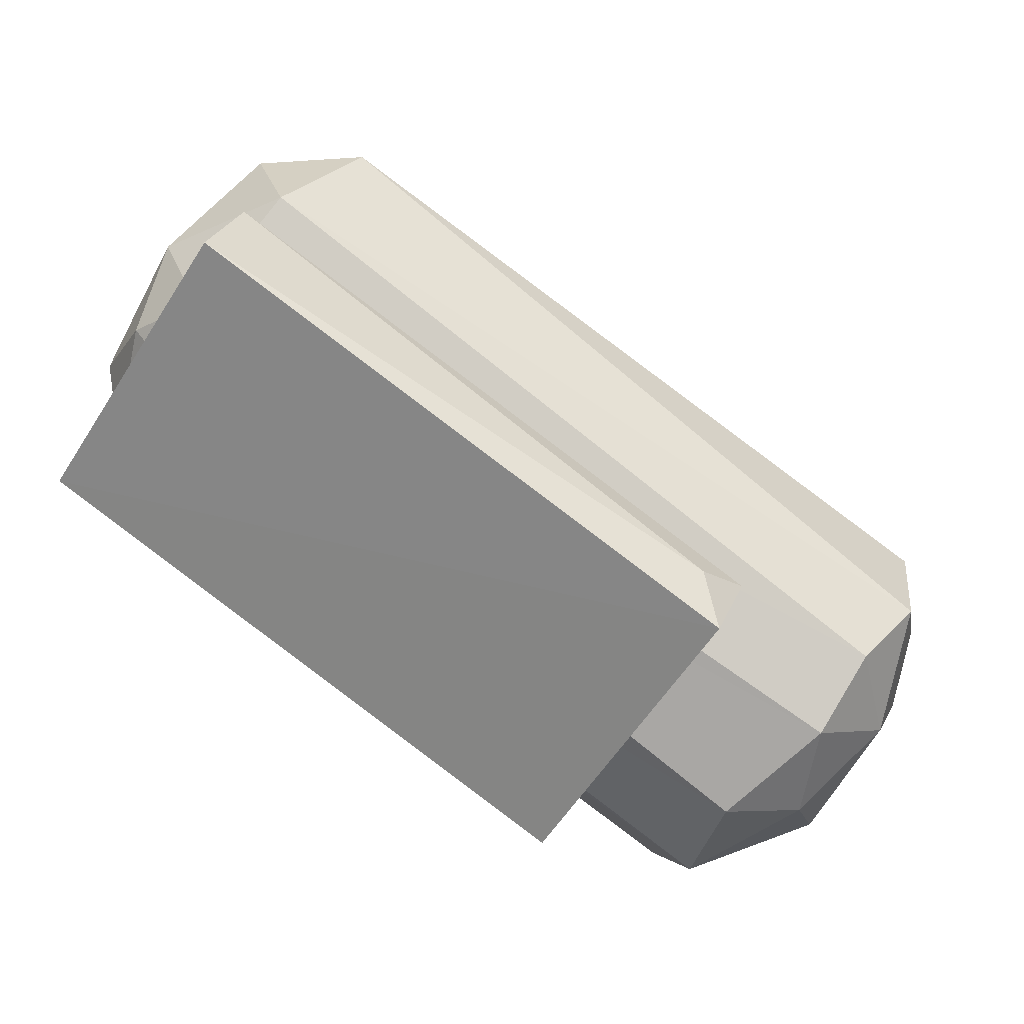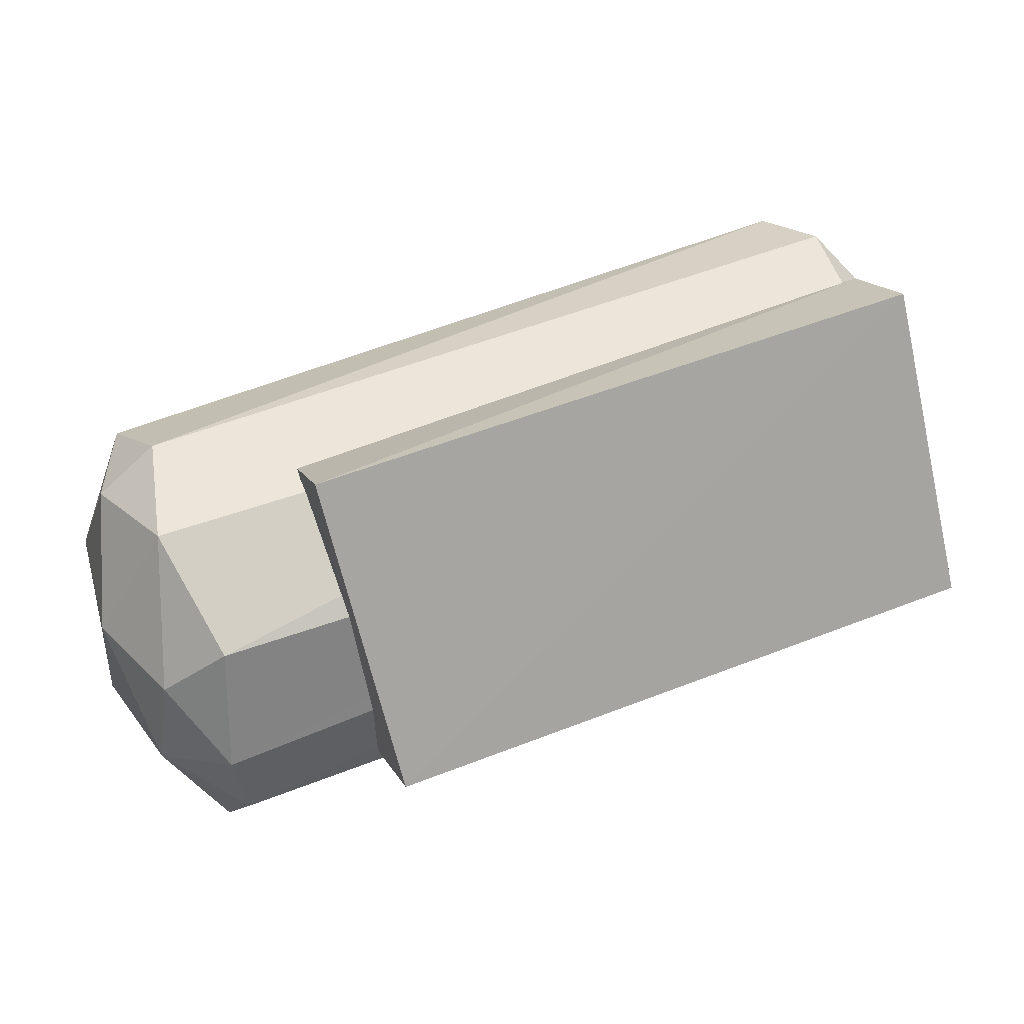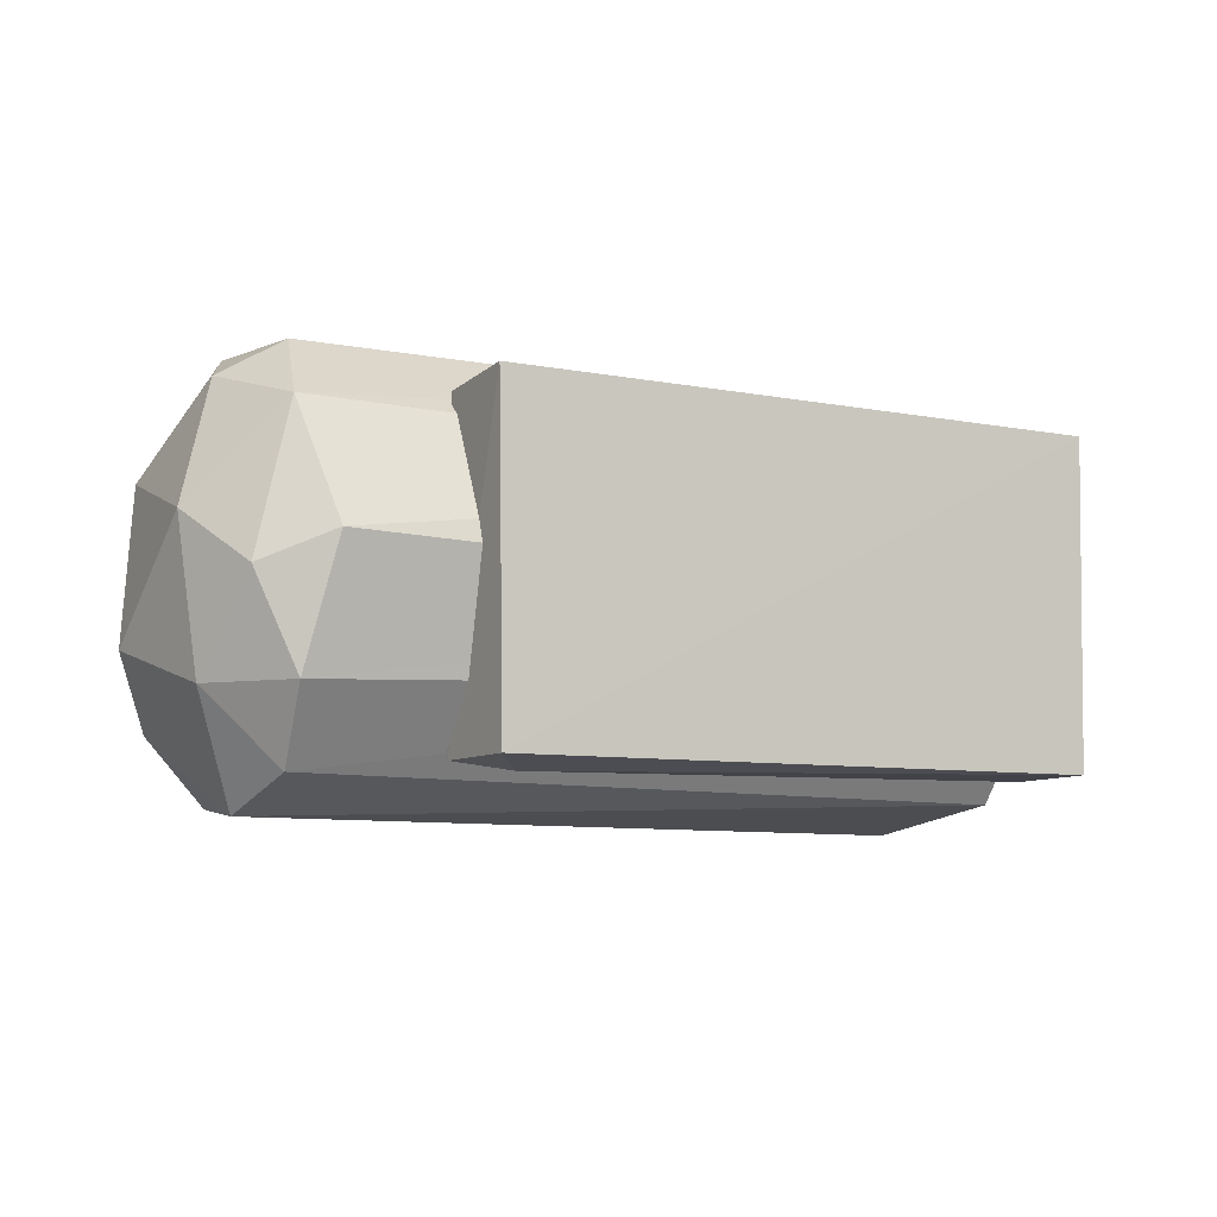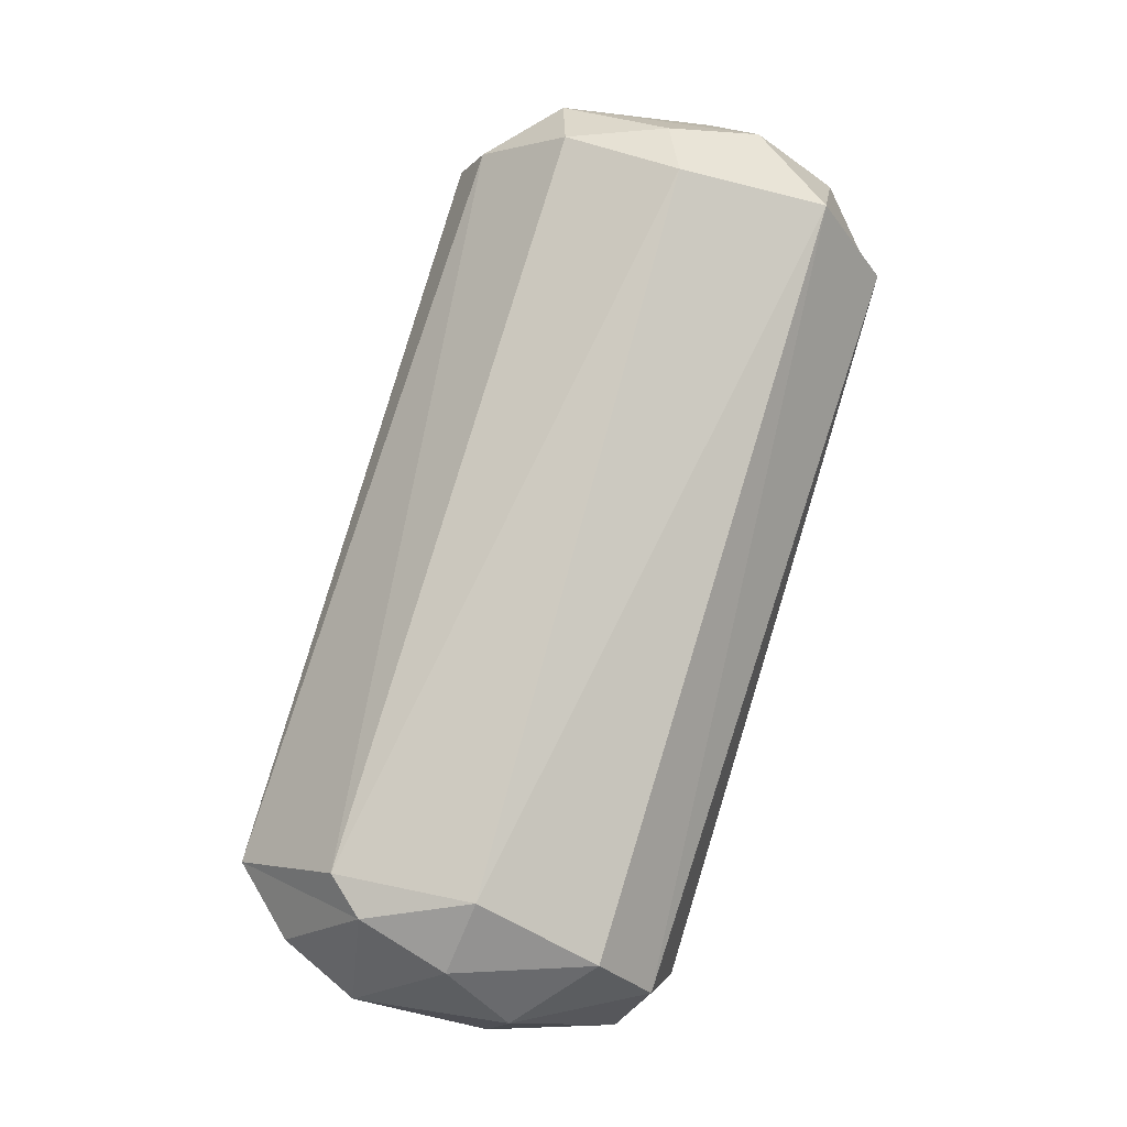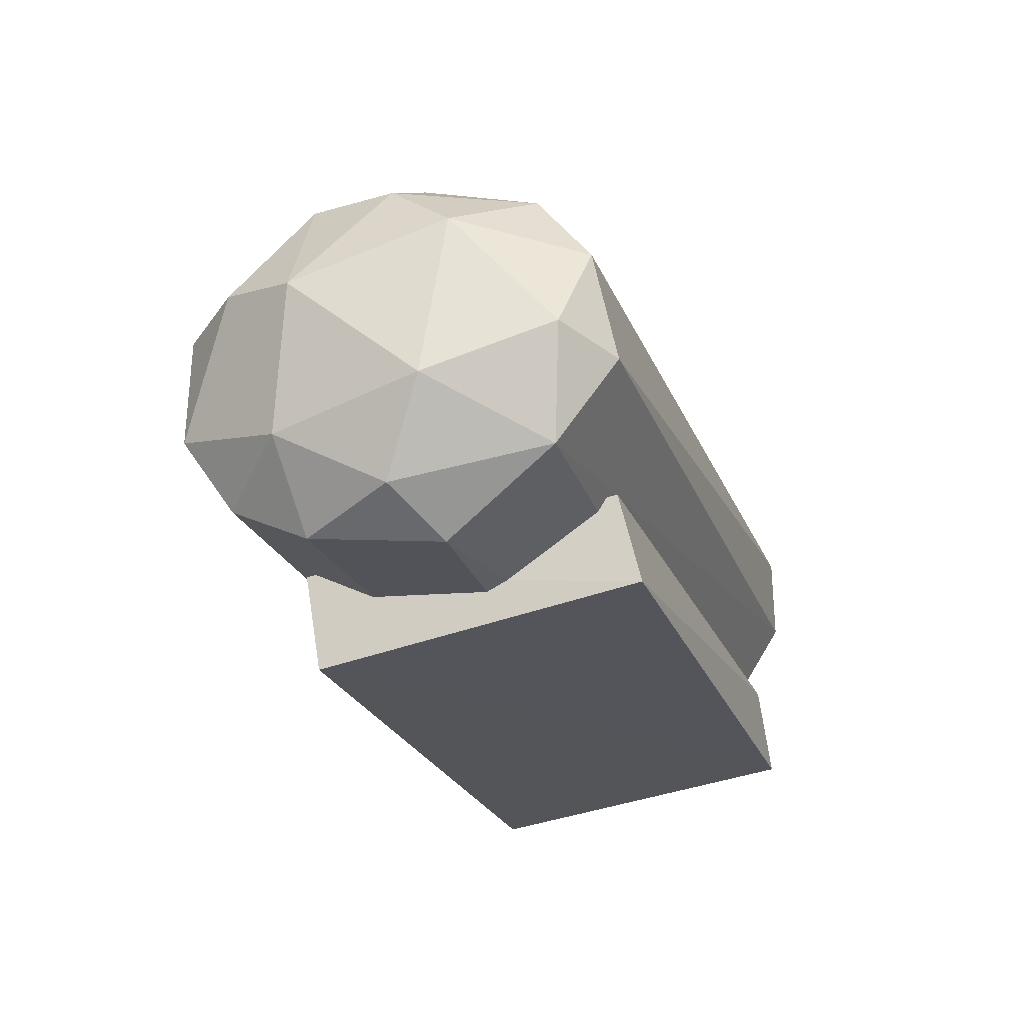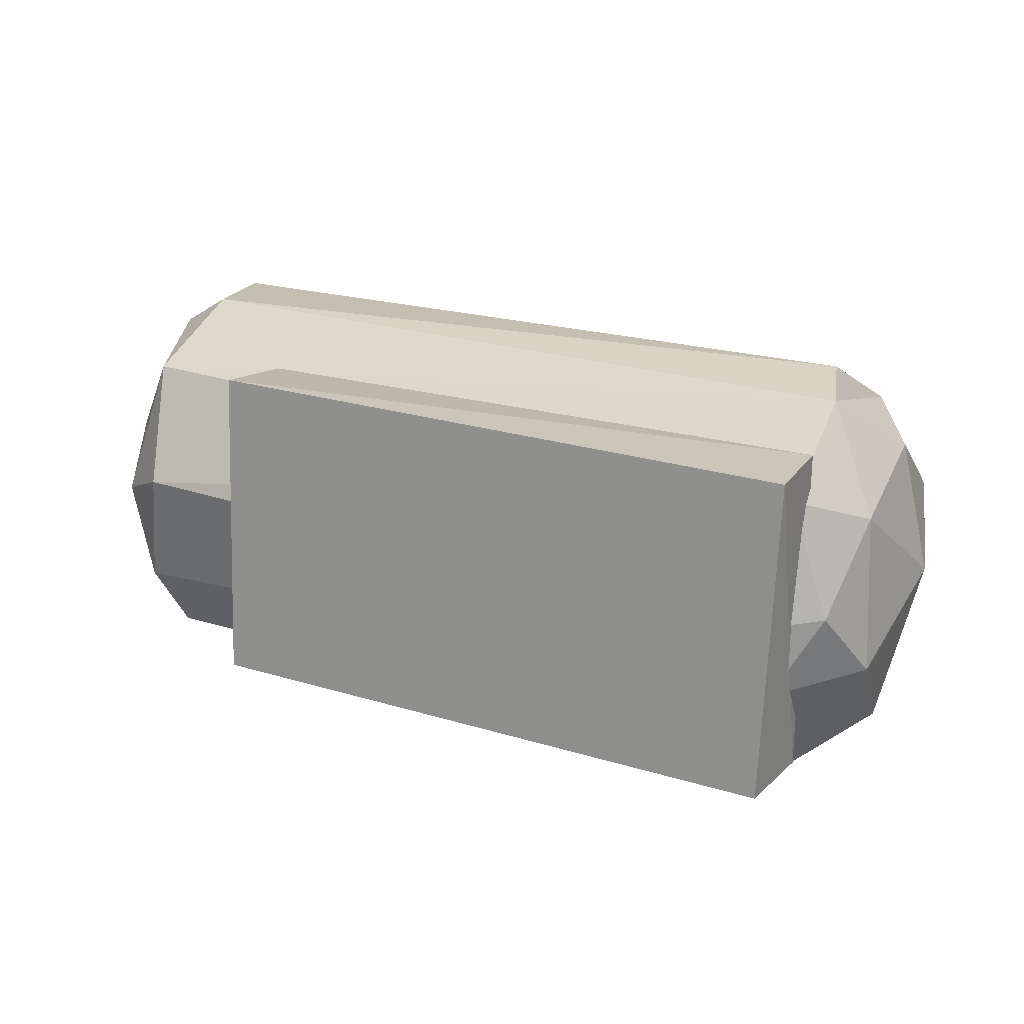
<metadata>
{"format":"obj","ext":"obj","renderer":"f3d","projection":"perspective","resolution":1024,"background":"white","views":[{"elev":-58.0,"azim":149.0,"up":"+Y"},{"elev":-67.7,"azim":13.9,"up":"+Y"},{"elev":-4.9,"azim":-10.9,"up":"+Z"},{"elev":59.8,"azim":-71.1,"up":"+Y"},{"elev":-43.4,"azim":-70.0,"up":"+Y"},{"elev":20.4,"azim":46.1,"up":"+Z"}]}
</metadata>
<code>
o Sphere
v 0.0567 -0.00095 0.005534
v 0.05661 -0.001279 -0.004846
v 0.07687 0.002603 0.005418
v 0.05766 -0.003829 0.005903
v 0.0577 -0.004276 -0.004698
v 0.07664 0.002156 -0.005141
v 0.05838 -0.002171 -0.005139
v 0.07572 0.005248 -0.005314
v 0.07572 0.005424 0.005413
v 0.0501 0.003497 -0.006195
v 0.05219 1e-05 0.007074
v 0.04985 0.005267 0.005396
v 0.05041 0.00283 0.006892
v 0.05008 -5.5e-05 0.005914
v 0.0522 -0.002807 0.005049
v 0.05344 -0.004388 0.001238
v 0.04976 0.007324 0.001694
v 0.048 0.003291 0.003235
v 0.04812 0.005484 0.001296
v 0.04916 -0.00171 0.001973
v 0.04762 0.001914 -0.001698
v 0.05108 -0.003814 0.000294
v 0.04972 -0.002059 -0.00282
v 0.04859 0.006261 -0.001538
v 0.04836 0.003027 -0.004094
v 0.04953 0.006625 -0.002736
v 0.05074 -0.000256 -0.006384
v 0.05209 -0.002343 -0.005186
v 0.05239 -0.003913 -0.002766
v 0.07276 0.01309 0.005041
v 0.07546 0.00311 4.8e-05
v 0.07332 0.00963 0.006954
v 0.07487 0.007607 0.00654
v 0.0757 0.004598 0.004042
v 0.0757 0.01044 0.004615
v 0.07689 0.007093 0.003151
v 0.07469 0.01324 0.002288
v 0.07689 0.004999 0.000262
v 0.07648 0.01096 0.000241
v 0.07292 0.01455 -0.000183
v 0.07715 0.007056 -0.002033
v 0.07578 0.003692 -0.002359
v 0.07384 0.01311 -0.003924
v 0.07557 0.009839 -0.005137
v 0.07193 0.0141 -0.003199
v 0.07485 0.006007 -0.006044
v 0.07266 0.01006 -0.007057
v 0.07227 0.01178 -0.006108
v 0.07137 0.01469 0.000652
f 8 9 3
f 2 8 7
f 8 6 7
f 1 2 4
f 2 7 5
f 8 1 9
f 5 3 4
f 2 5 4
f 13 11 32
f 16 31 34
f 29 31 16
f 16 34 15
f 10 48 47
f 28 42 29
f 12 30 17
f 10 26 48
f 26 49 45
f 13 14 11
f 11 14 15
f 12 18 13
f 13 18 14
f 17 19 12
f 15 20 22
f 18 20 14
f 17 24 19
f 18 21 20
f 19 24 21
f 21 24 25
f 24 17 26
f 21 27 23
f 21 25 27
f 27 28 23
f 24 26 10
f 11 33 32
f 13 30 12
f 15 34 33
f 30 49 17
f 35 30 33
f 35 33 36
f 40 49 30
f 39 37 35
f 41 36 38
f 43 37 39
f 44 39 41
f 43 39 44
f 49 40 45
f 46 41 42
f 46 44 41
f 48 44 47
f 6 8 3
f 6 3 5
f 4 9 1
f 8 2 1
f 3 9 4
f 5 7 6
f 10 47 27
f 28 46 42
f 27 46 28
f 26 17 49
f 12 19 18
f 16 15 22
f 15 14 20
f 18 19 21
f 20 21 23
f 22 29 16
f 20 23 22
f 22 23 29
f 23 28 29
f 27 25 10
f 25 24 10
f 27 47 46
f 29 42 31
f 13 32 30
f 48 26 45
f 11 15 33
f 33 30 32
f 36 33 34
f 35 37 30
f 37 40 30
f 38 34 31
f 36 34 38
f 39 35 36
f 41 39 36
f 31 42 38
f 43 40 37
f 42 41 38
f 45 40 43
f 48 43 44
f 48 45 43
f 46 47 44

</code>
